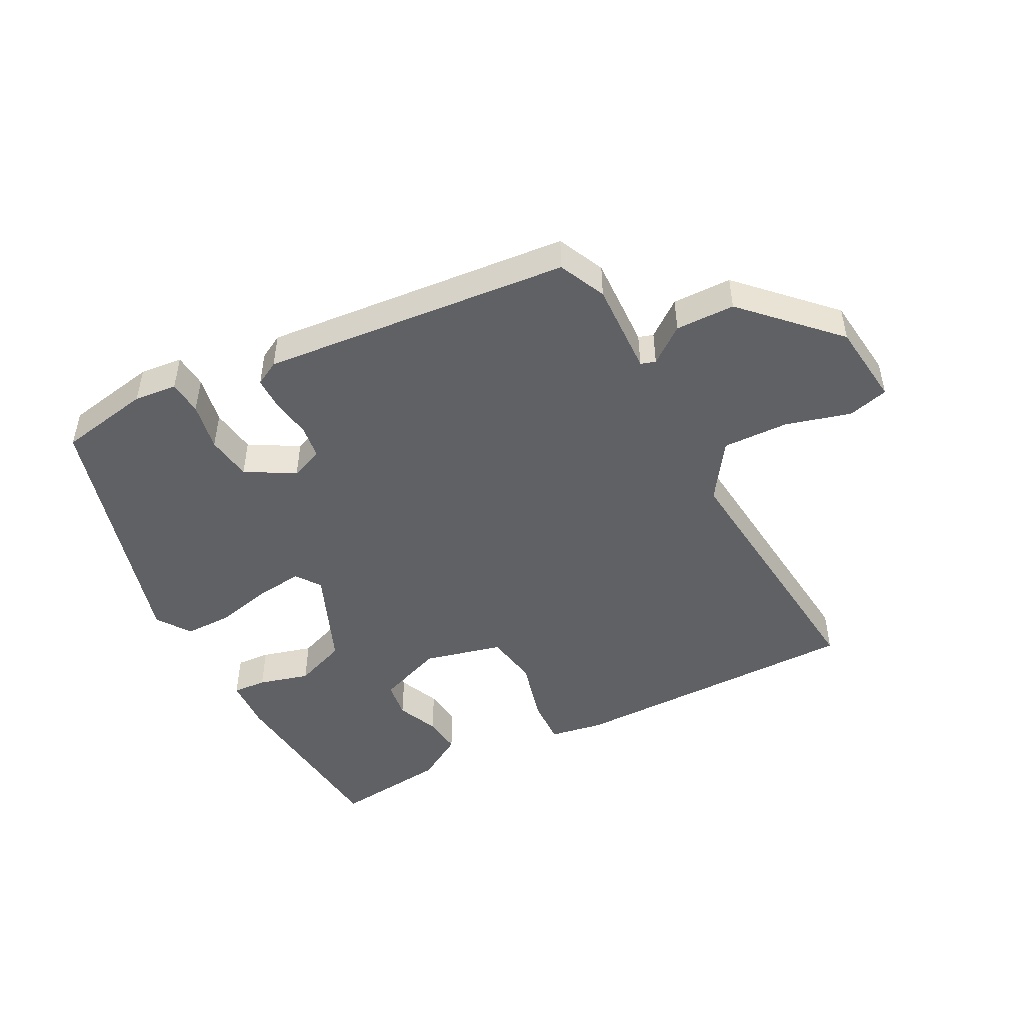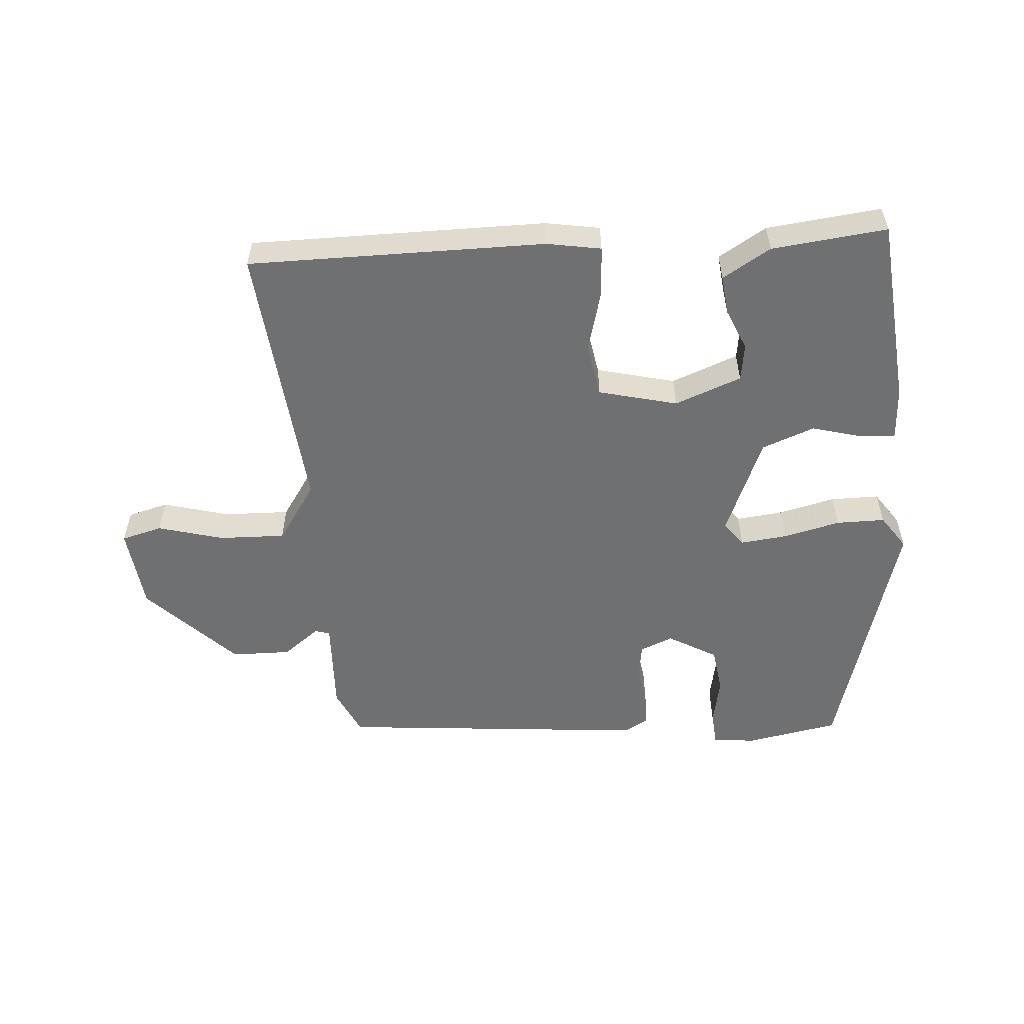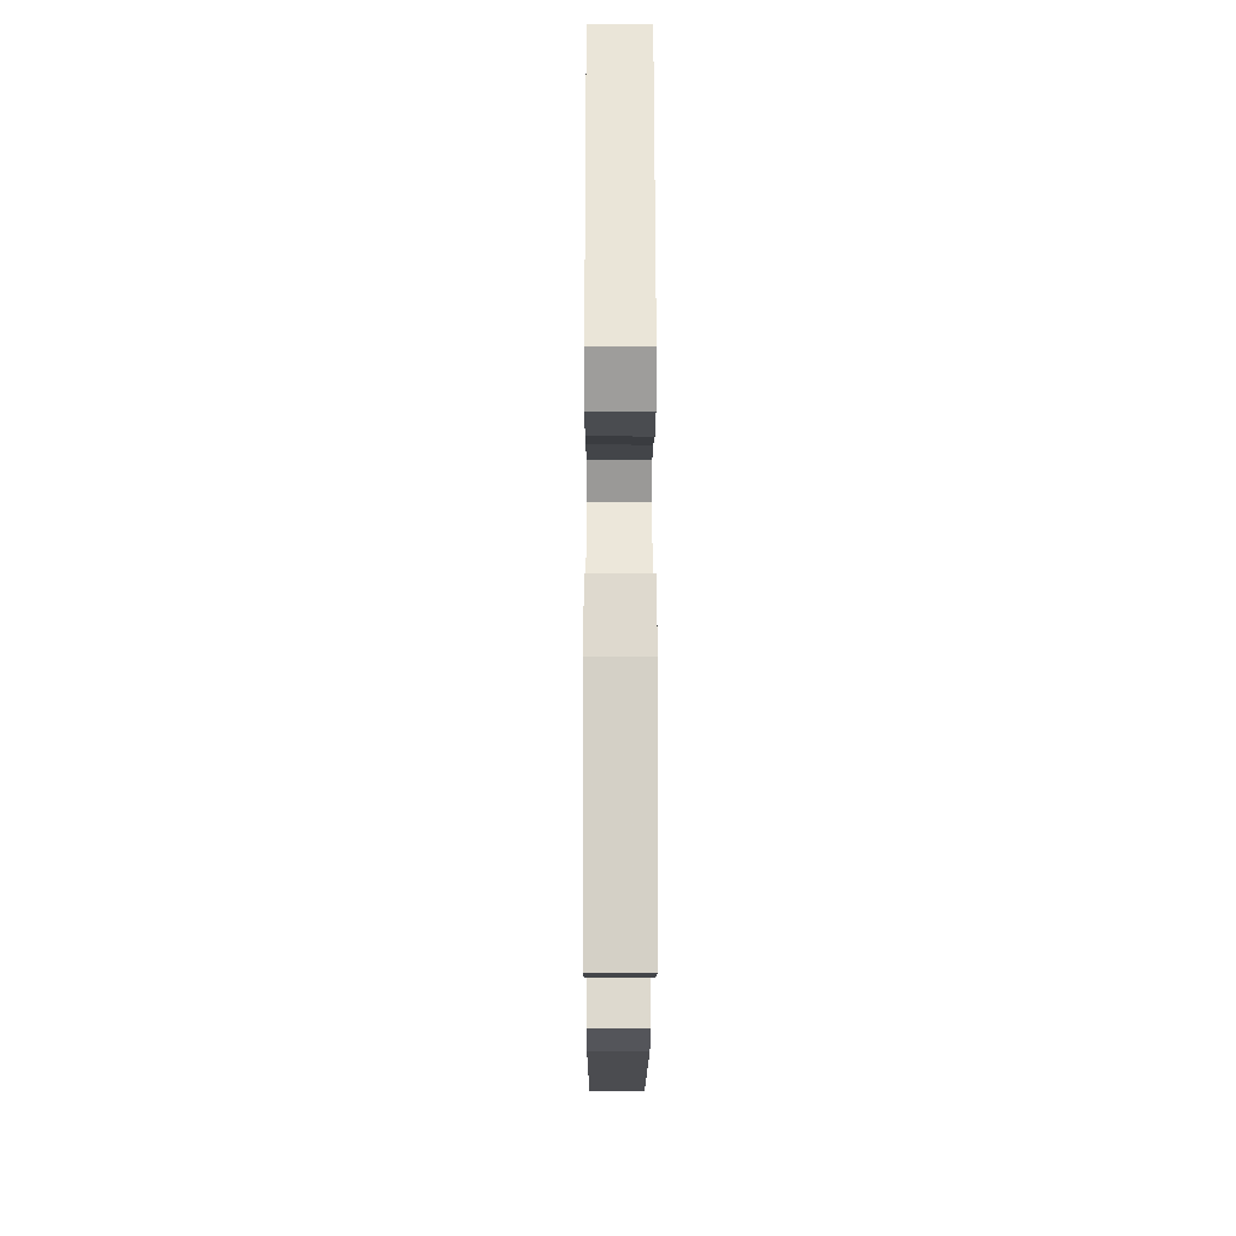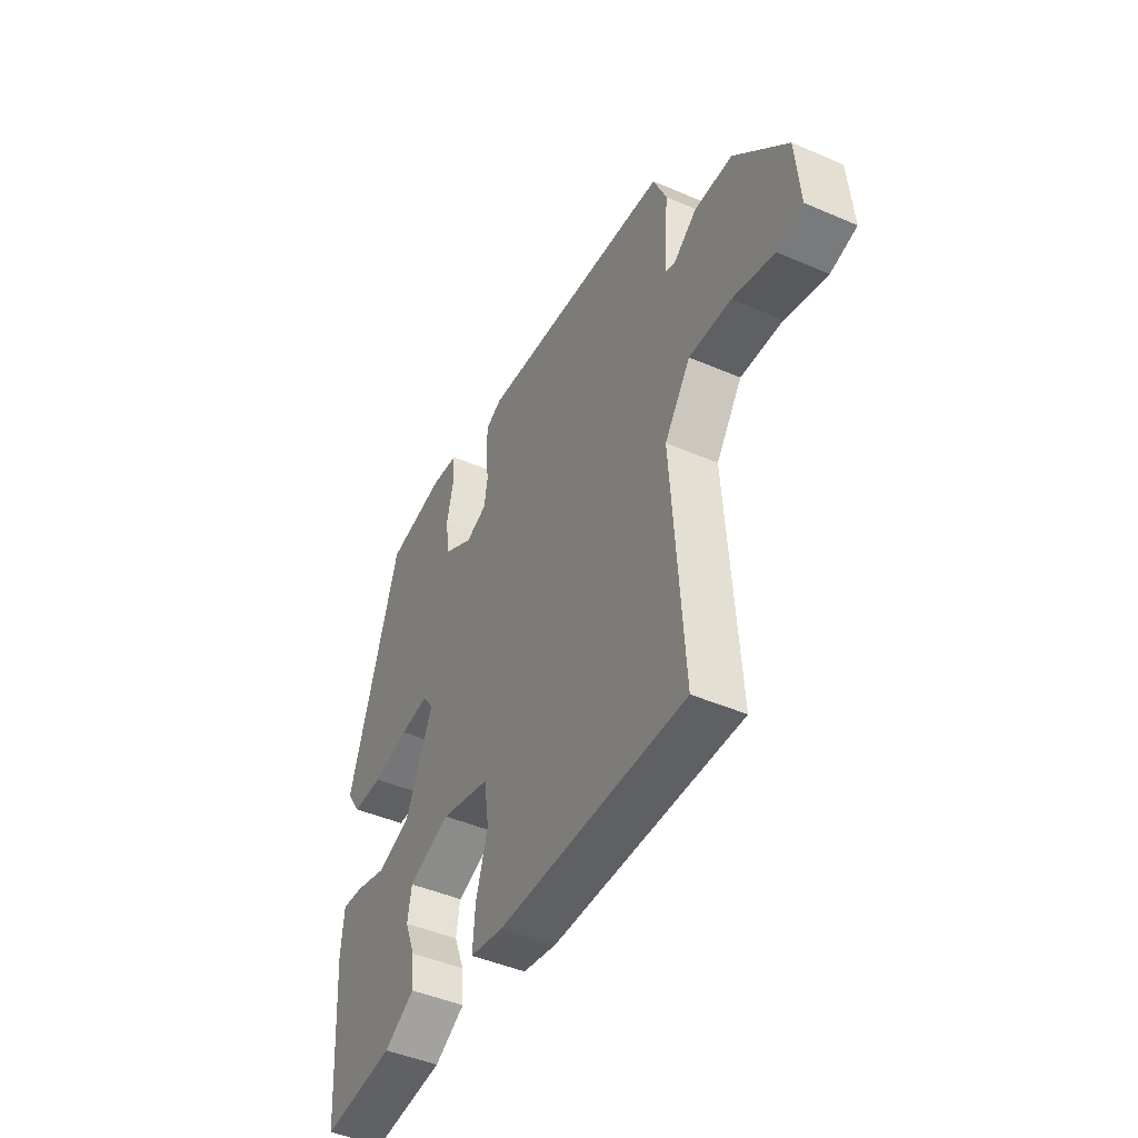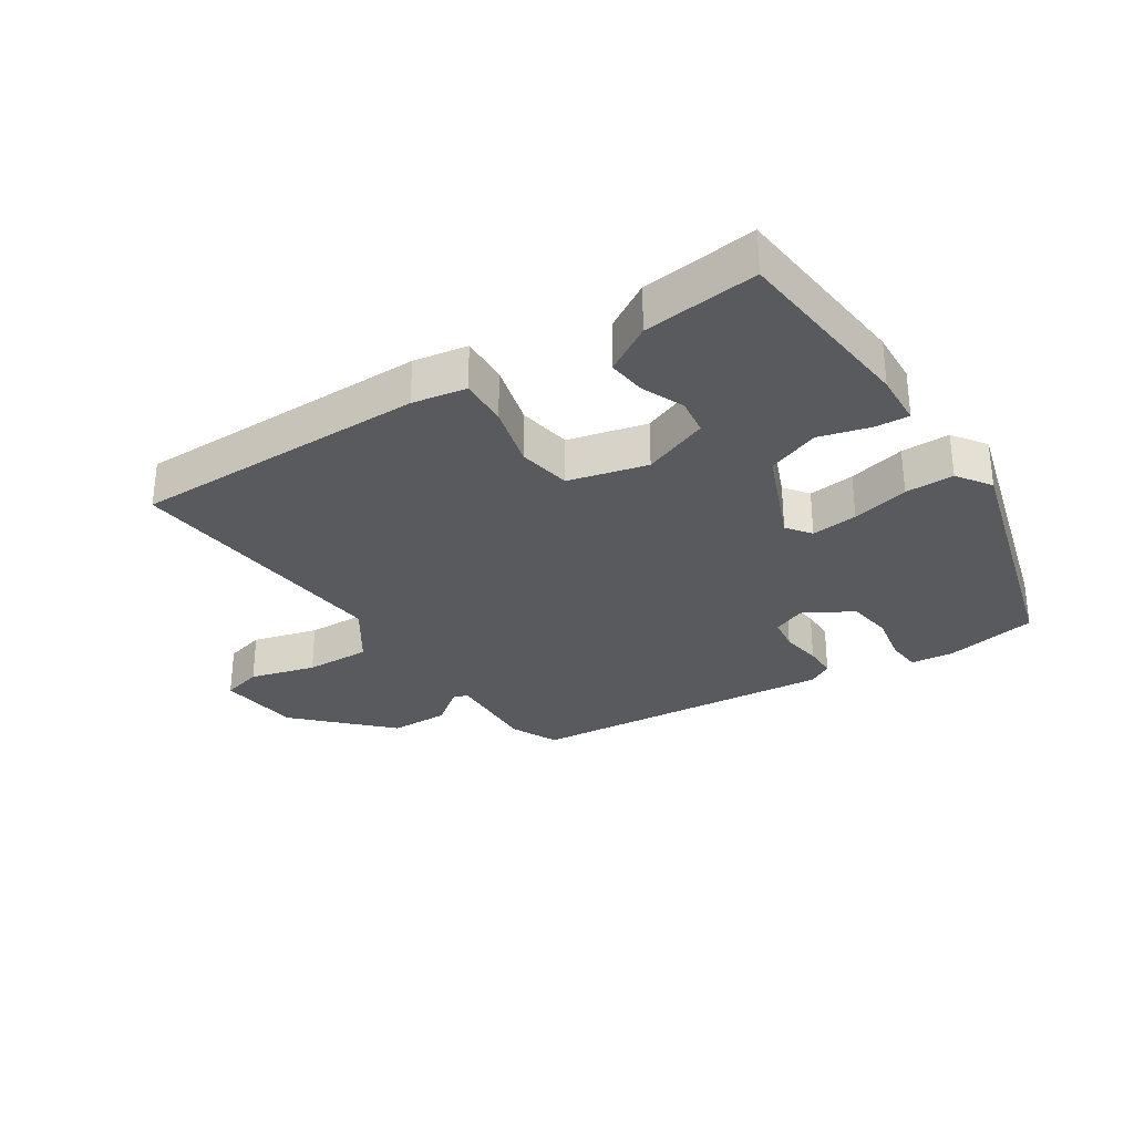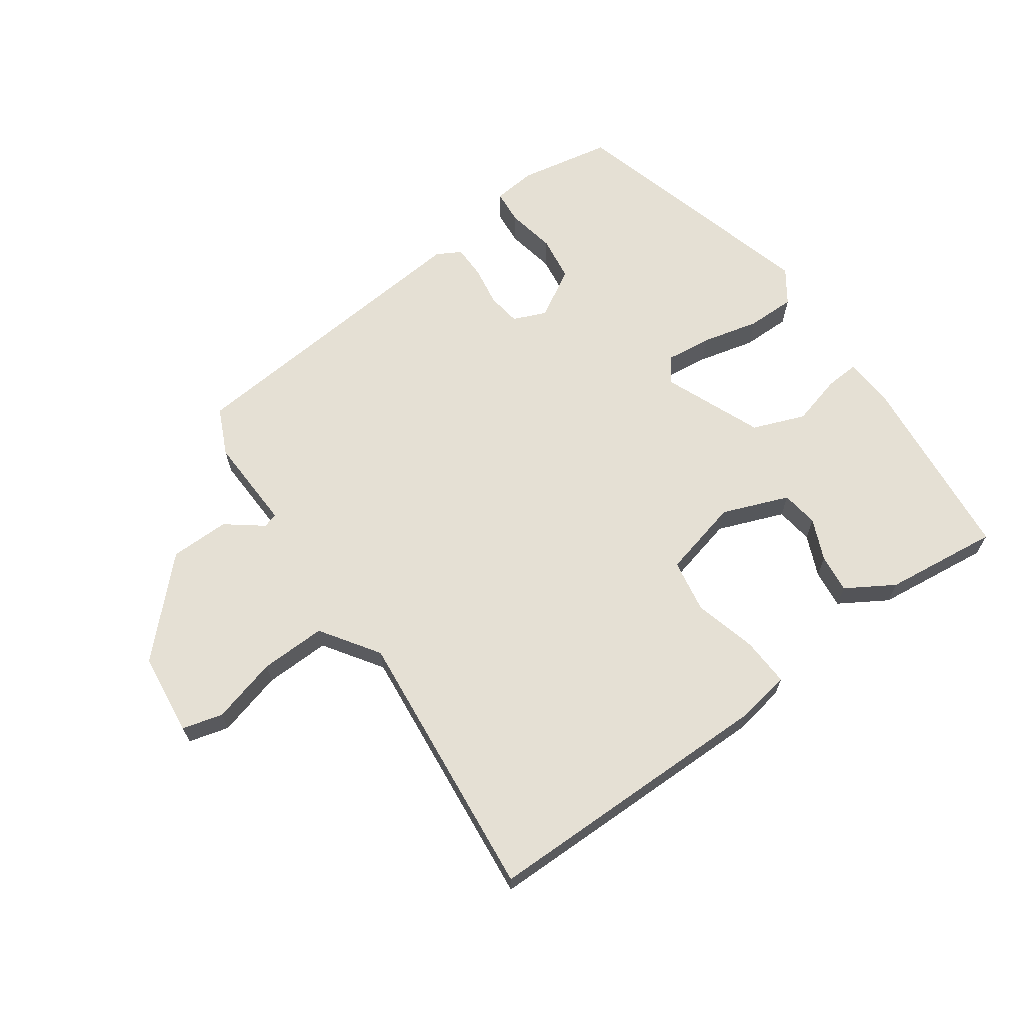
<metadata>
{"format":"obj","ext":"obj","renderer":"f3d","projection":"perspective","resolution":1024,"background":"white","views":[{"elev":-47.9,"azim":29.2,"up":"+Y"},{"elev":-54.8,"azim":-174.1,"up":"+Y"},{"elev":-13.6,"azim":-90.2,"up":"+Z"},{"elev":-45.8,"azim":63.6,"up":"+Z"},{"elev":-30.7,"azim":-145.2,"up":"+Y"},{"elev":65.9,"azim":146.4,"up":"+Y"}]}
</metadata>
<code>
v 0.481 0.07 0.41
v 0.513 0.07 0.335
v 0.503 0.07 0.187
v 0.526 0.07 0.179
v 0.584 0.07 0.221
v 0.677 0.07 0.217
v 0.807 0.07 0.077
v 0.818 0.07 -0.054
v 0.754 0.07 -0.069
v 0.652 0.07 -0.038
v 0.549 0.07 -0.032
v 0.485 0.07 -0.121
v 0.514 0.07 -0.55
v 0.051 0.07 -0.537
v -0.033 0.07 -0.52
v -0.027 0.07 -0.444
v 0.002 0.07 -0.346
v -0.01 0.07 -0.262
v -0.132 0.07 -0.228
v -0.237 0.07 -0.265
v -0.247 0.07 -0.323
v -0.221 0.07 -0.389
v -0.216 0.07 -0.45
v -0.292 0.07 -0.493
v -0.472 0.07 -0.508
v -0.492 0.07 -0.211
v -0.485 0.07 -0.128
v -0.432 0.07 -0.133
v -0.353 0.07 -0.157
v -0.27 0.07 -0.128
v -0.202 0.07 0.024
v -0.229 0.07 0.063
v -0.302 0.07 0.057
v -0.392 0.07 0.038
v -0.468 0.07 0.04
v -0.503 0.07 0.094
v -0.378 0.07 0.494
v -0.232 0.07 0.517
v -0.165 0.07 0.508
v -0.162 0.07 0.454
v -0.179 0.07 0.378
v -0.171 0.07 0.306
v -0.096 0.07 0.26
v -0.044 0.07 0.28
v -0.035 0.07 0.332
v -0.043 0.07 0.396
v -0.041 0.07 0.448
v -0.002 0.07 0.468
v 0.481 0 0.41
v 0.513 0 0.335
v 0.503 0 0.187
v 0.526 0 0.179
v 0.584 0 0.221
v 0.677 0 0.217
v 0.807 0 0.077
v 0.818 0 -0.054
v 0.754 0 -0.069
v 0.652 0 -0.038
v 0.549 0 -0.032
v 0.485 0 -0.121
v 0.514 0 -0.55
v 0.051 0 -0.537
v -0.033 0 -0.52
v -0.027 0 -0.444
v 0.002 0 -0.346
v -0.01 0 -0.262
v -0.132 0 -0.228
v -0.237 0 -0.265
v -0.247 0 -0.323
v -0.221 0 -0.389
v -0.216 0 -0.45
v -0.292 0 -0.493
v -0.472 0 -0.508
v -0.492 0 -0.211
v -0.485 0 -0.128
v -0.432 0 -0.133
v -0.353 0 -0.157
v -0.27 0 -0.128
v -0.202 0 0.024
v -0.229 0 0.063
v -0.302 0 0.057
v -0.392 0 0.038
v -0.468 0 0.04
v -0.503 0 0.094
v -0.378 0 0.494
v -0.232 0 0.517
v -0.165 0 0.508
v -0.162 0 0.454
v -0.179 0 0.378
v -0.171 0 0.306
v -0.096 0 0.26
v -0.044 0 0.28
v -0.035 0 0.332
v -0.043 0 0.396
v -0.041 0 0.448
v -0.002 0 0.468
f 45 46 47 48
f 44 45 48 1
f 43 44 1 2
f 38 39 40 41
f 38 41 42
f 37 38 42
f 36 37 42
f 33 34 35 36
f 32 33 36 42
f 31 32 42 43
f 26 27 28 29
f 26 29 30
f 25 26 30
f 24 25 30
f 21 22 23 24
f 20 21 24 30
f 19 20 30 31
f 14 15 16 17
f 12 13 14 17
f 11 12 17 18
f 7 8 9 10
f 7 10 11
f 4 5 6 7
f 3 4 7 11
f 31 43 2 3
f 18 19 31
f 3 11 18 31
f 96 95 94 93
f 49 96 93 92
f 50 49 92 91
f 89 88 87 86
f 90 89 86
f 90 86 85
f 90 85 84
f 84 83 82 81
f 90 84 81 80
f 91 90 80 79
f 77 76 75 74
f 78 77 74
f 78 74 73
f 78 73 72
f 72 71 70 69
f 78 72 69 68
f 79 78 68 67
f 65 64 63 62
f 65 62 61 60
f 66 65 60 59
f 58 57 56 55
f 59 58 55
f 55 54 53 52
f 59 55 52 51
f 51 50 91 79
f 79 67 66
f 79 66 59 51
f 1 49 50 2
f 2 50 51 3
f 3 51 52 4
f 4 52 53 5
f 5 53 54 6
f 6 54 55 7
f 7 55 56 8
f 8 56 57 9
f 9 57 58 10
f 10 58 59 11
f 11 59 60 12
f 12 60 61 13
f 13 61 62 14
f 14 62 63 15
f 15 63 64 16
f 16 64 65 17
f 17 65 66 18
f 18 66 67 19
f 19 67 68 20
f 20 68 69 21
f 21 69 70 22
f 22 70 71 23
f 23 71 72 24
f 24 72 73 25
f 25 73 74 26
f 26 74 75 27
f 27 75 76 28
f 28 76 77 29
f 29 77 78 30
f 30 78 79 31
f 31 79 80 32
f 32 80 81 33
f 33 81 82 34
f 34 82 83 35
f 35 83 84 36
f 36 84 85 37
f 37 85 86 38
f 38 86 87 39
f 39 87 88 40
f 40 88 89 41
f 41 89 90 42
f 42 90 91 43
f 43 91 92 44
f 44 92 93 45
f 45 93 94 46
f 46 94 95 47
f 47 95 96 48
f 48 96 49 1

</code>
